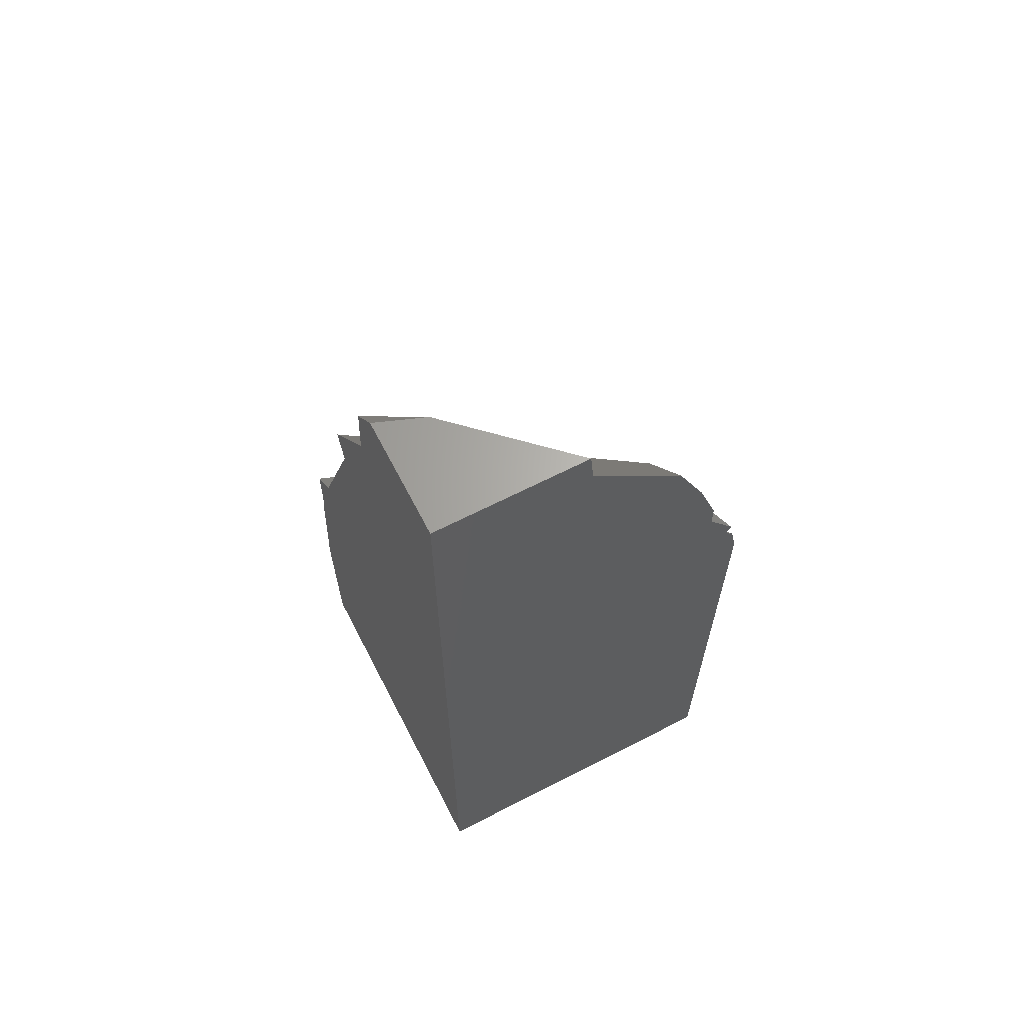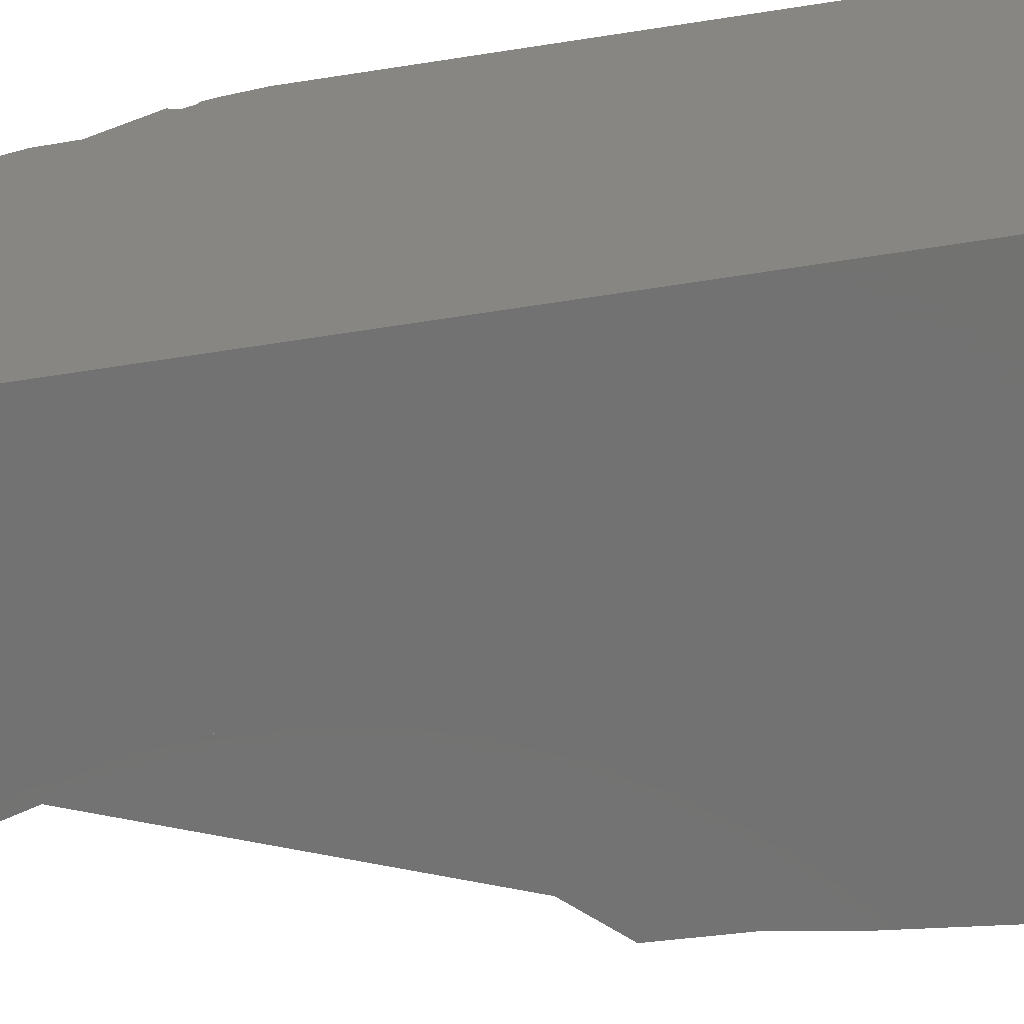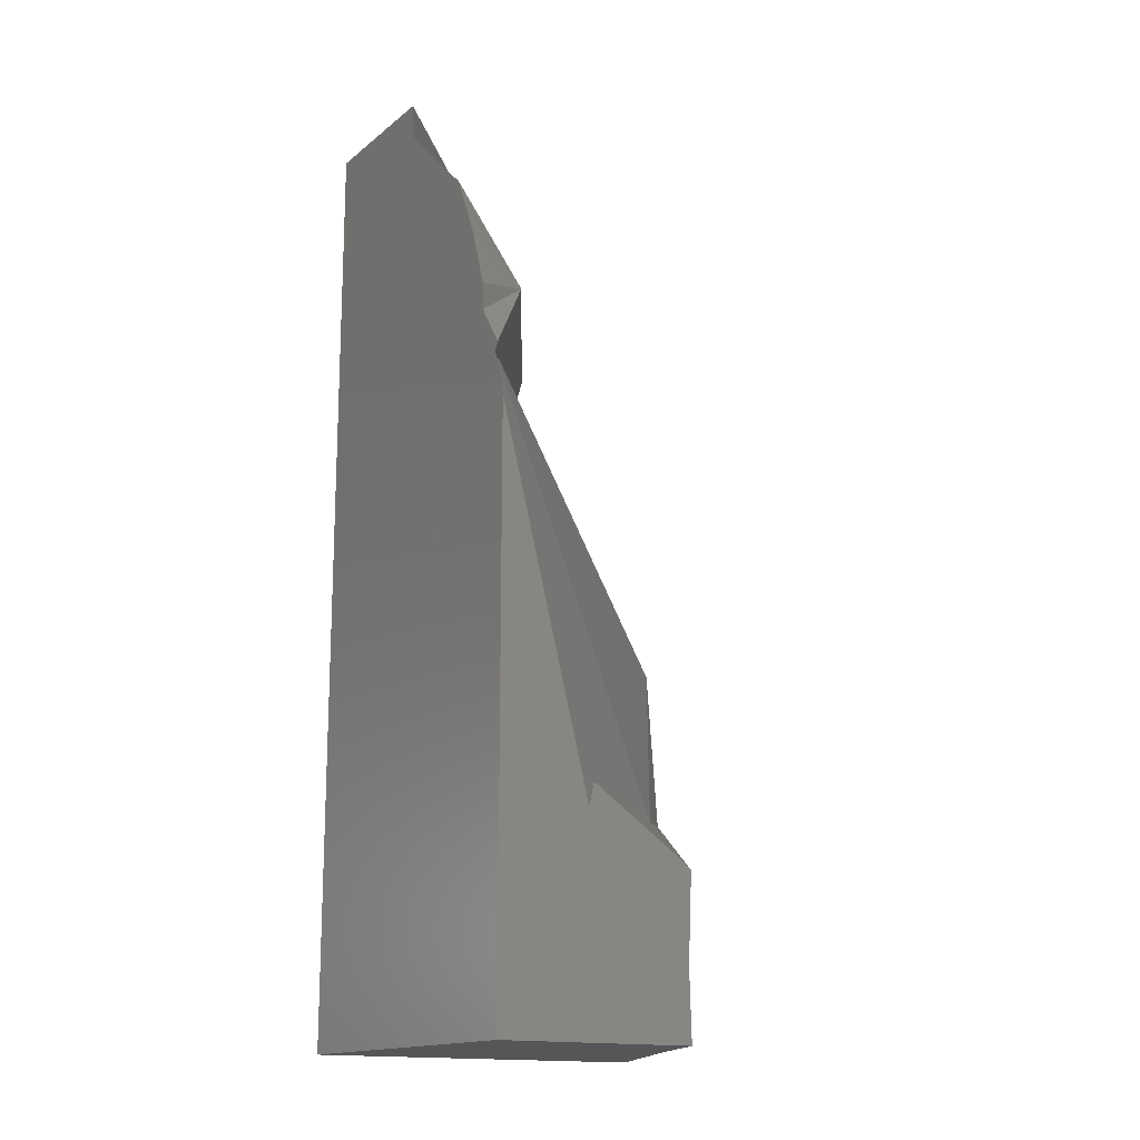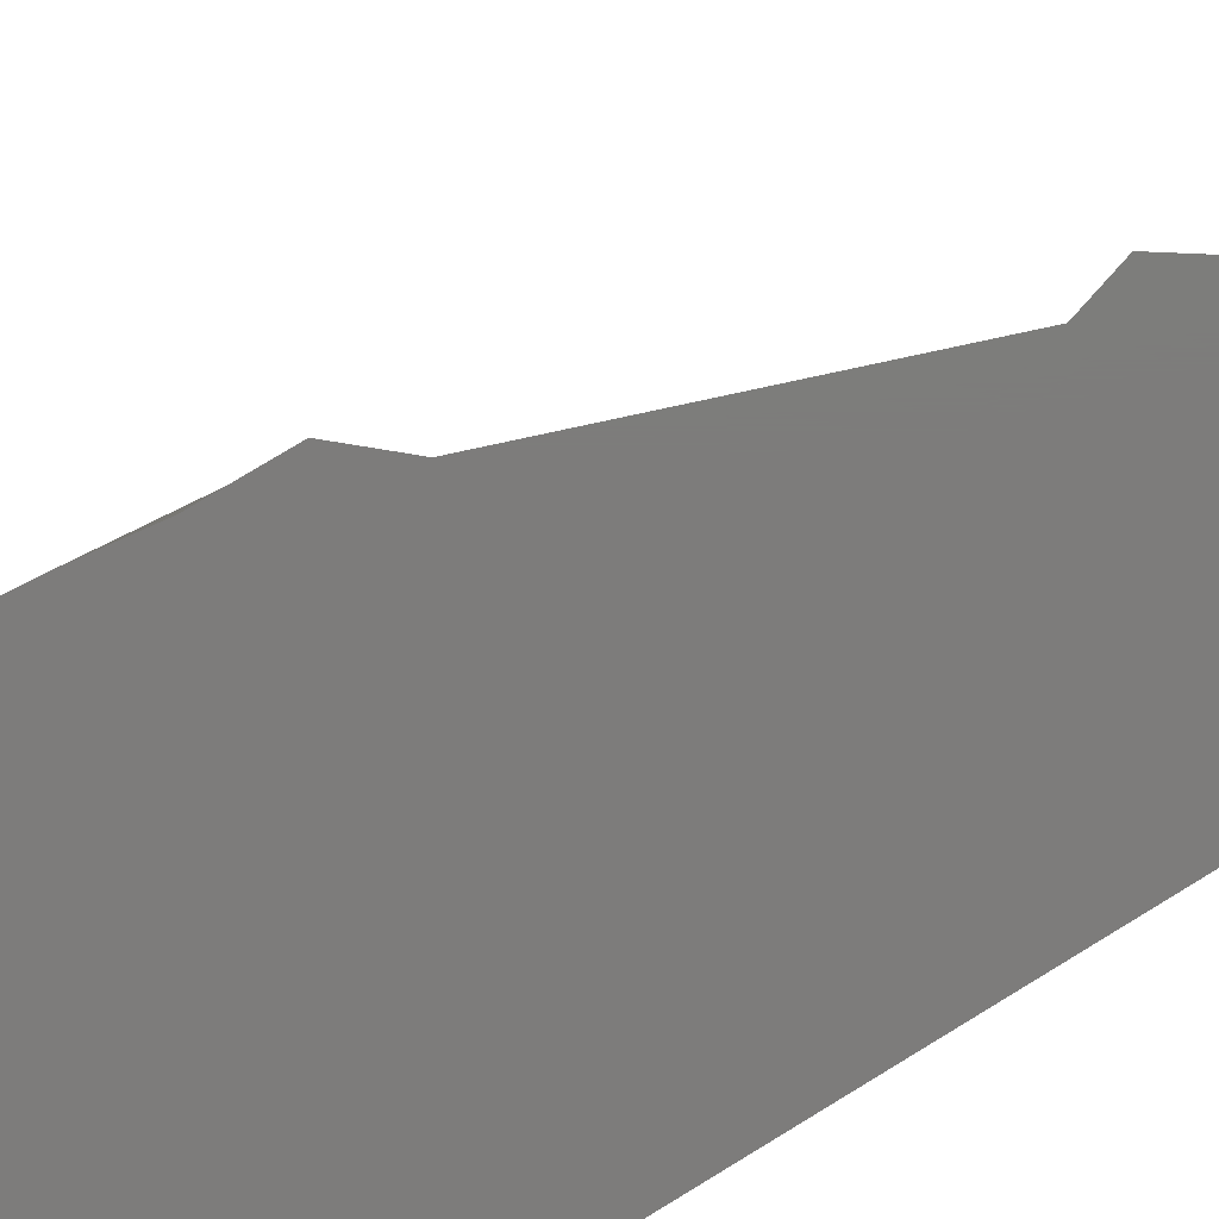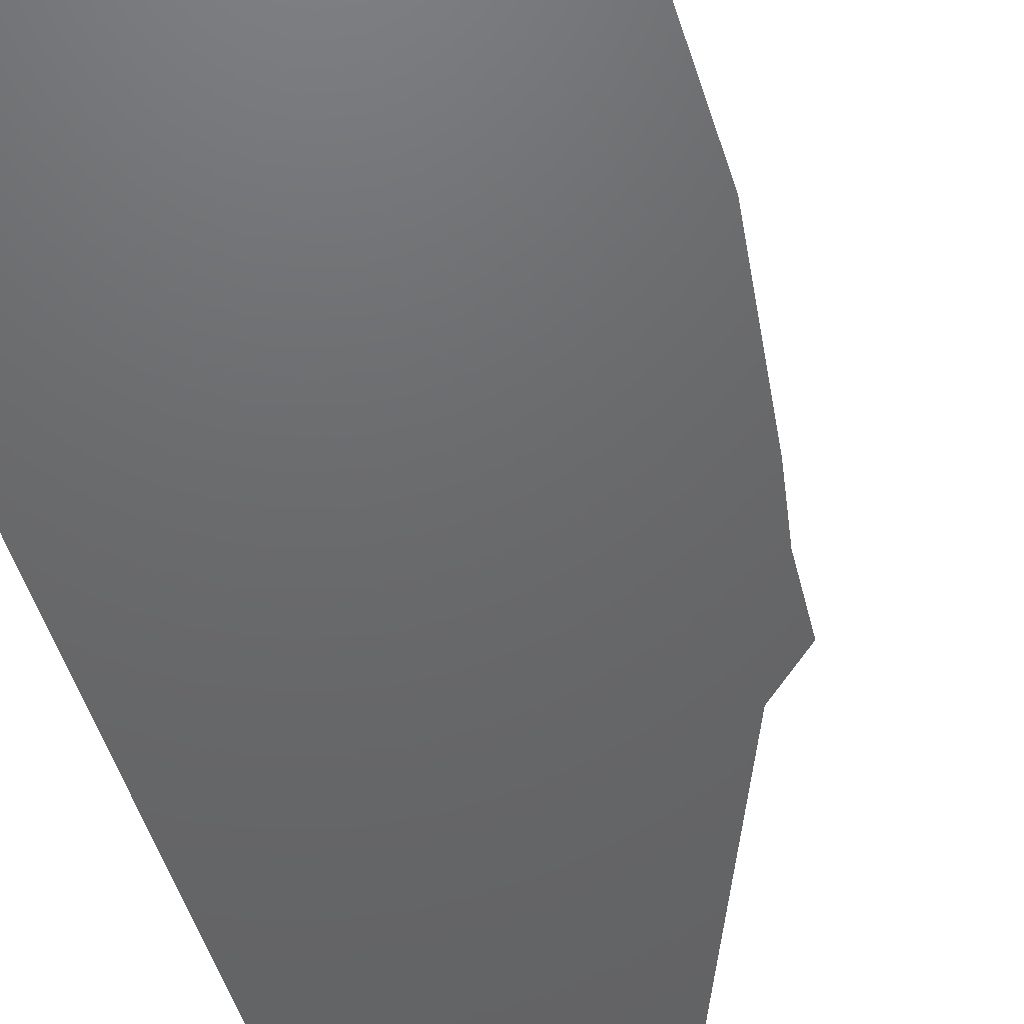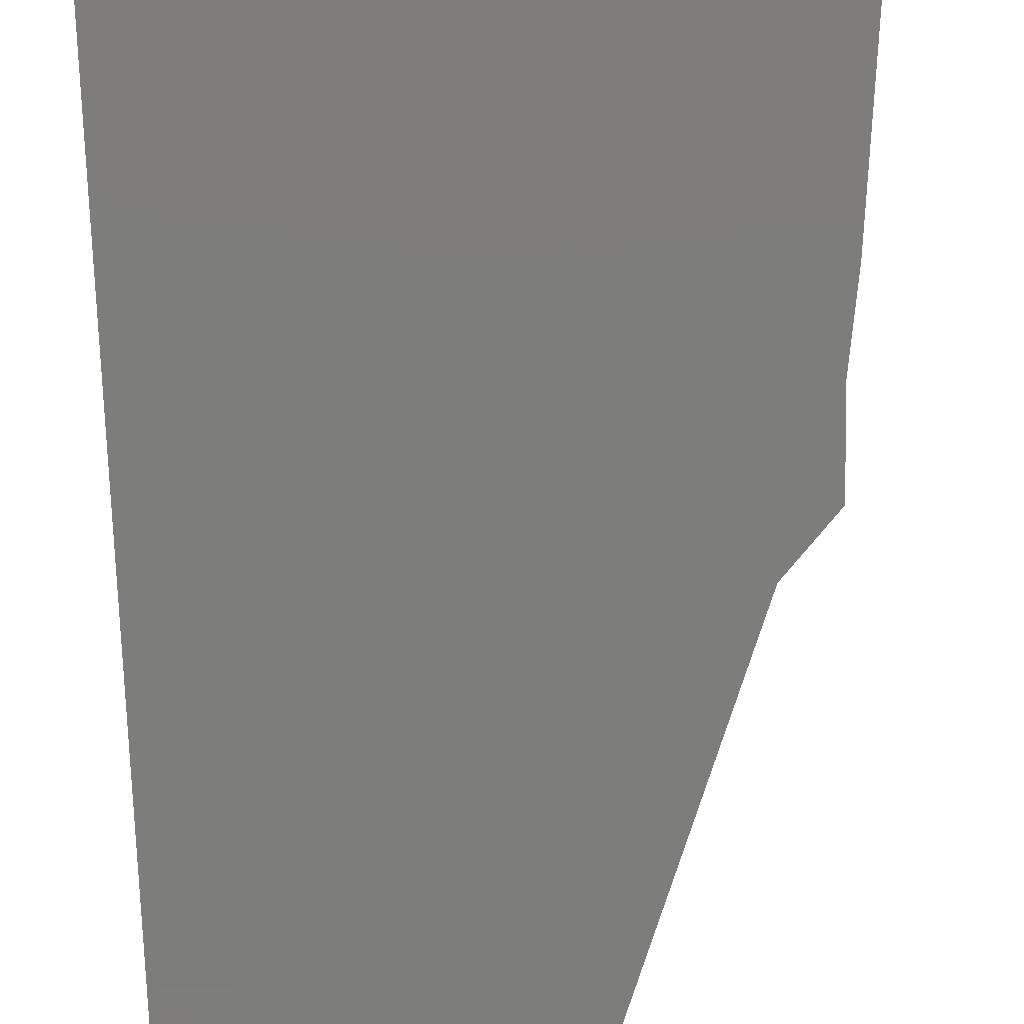
<metadata>
{"format":"stl","ext":"stl","renderer":"f3d","projection":"perspective","resolution":1024,"background":"white","views":[{"elev":65.2,"azim":-117.3,"up":"+Y"},{"elev":-64.0,"azim":-81.0,"up":"+Z"},{"elev":-15.7,"azim":-32.6,"up":"+Y"},{"elev":-76.1,"azim":123.0,"up":"+Z"},{"elev":-47.4,"azim":15.7,"up":"+Z"},{"elev":-76.5,"azim":2.8,"up":"+Z"}]}
</metadata>
<code>
# stl→obj: 163 verts, 270 faces
v -0.03444 -0.0535 0.03674
v -0.03416 -0.05353 0.03653
v -0.03442 -0.05838 0.03589
v -0.03557 -0.05846 0.03674
v -0.04633 0.02535 0.02439
v -0.05556 0.02955 0.0344
v -0.05556 0.02914 0.03509
v -0.04429 0.02158 0.02698
v -0.05556 0.03306 0.03452
v -0.05398 0.03528 0.03291
v -0.05556 0.03397 0.03391
v -0.05556 0.03115 0.0336
v -0.05291 0.0322 0.0296
v -0.04763 0.03162 0.02296
v -0.05556 0.0272 0.03566
v -0.05556 0.02127 0.03674
v -0.04145 0.003141 0.02981
v -0.04654 0.04574 0.02532
v -0.0477 0.04807 0.02385
v -0.05556 0.04202 0.02852
v -0.05556 0.06899 0.0204
v -0.05556 0.06086 0.02403
v -0.04922 0.05725 0.02229
v -0.05222 0.06859 0.01881
v -0.04782 0.05063 0.02384
v -0.05556 0.04792 0.02833
v -0.04814 0.03409 0.0224
v -0.034 -0.05379 0.03674
v -0.05267 0.07029 0.01829
v -0.05556 0.07479 0.0178
v -0.05556 0.07766 0.01473
v -0.04063 0.02276 0.0182
v -0.0373 0.01689 0.02194
v -0.04186 0.05231 0.02054
v -0.04196 0.05248 0.02044
v -0.04211 0.05319 0.02033
v -0.04247 0.05438 0.02
v -0.05556 0.08543 0.006388
v -0.04197 0.05267 0.02044
v -0.04373 0.03583 0.01575
v -0.02578 -0.0513 0.02834
v -0.03148 -0.01387 0.02567
v -0.03552 -0.04874 0.03494
v -0.02476 -0.05448 0.0293
v -0.02481 -0.05767 0.0288
v -0.01833 -0.06425 0.03674
v -0.03026 0.1024 -0.03674
v -0.0342 0.1024 -0.02637
v -0.02362 0.09387 -0.03674
v -0.009003 -0.05609 0.0172
v -0.008953 -0.0565 0.01709
v 0.0075 0.0008651 -0.03406
v -0.003456 -0.005831 -0.002436
v -0.04149 0.05284 0.02016
v -0.05279 0.09296 -0.005846
v -0.05556 0.09423 -0.00305
v -0.04726 0.1024 -0.01258
v -0.05556 0.1024 -0.003815
v -0.006804 0.05719 -0.03674
v -0.02229 0.07893 -0.03674
v -0.008966 0.04958 -0.03674
v 0.00836 0.00398 -0.03674
v -0.008762 -0.05263 0.01624
v -0.01562 -0.06606 0.03674
v 0.02185 -0.1024 -0.03674
v 0.02199 -0.09943 -0.03674
v 0.007201 -0.054 -0.001606
v -0.01186 -0.06888 0.03674
v -0.01271 -0.08754 0.03674
v -0.0009099 -0.1024 0.01073
v -0.01228 -0.1024 0.03674
v 0.01385 -0.01745 -0.0149
v -0.006591 -0.05633 0.01534
v -0.01442 -0.06686 0.03674
v -0.009666 -0.05709 0.01916
v 0.02268 -0.06423 -0.03674
v 0.01923 -0.03222 -0.03674
v 0.01692 -0.007884 -0.03674
v 0.01657 -0.007498 -0.03674
v 0.01711 -0.01254 -0.03674
v 0.009971 -0.000259 -0.03674
v 0.01744 -0.02054 -0.03674
v -0.05556 -0.1024 0.005332
v -0.05556 -0.1024 0.01207
v -0.05556 -0.09896 0.01129
v -0.05556 -0.1024 0.003995
v -0.05556 -0.09089 0.009453
v -0.05556 -0.09294 0.004557
v -0.05556 -0.1024 0.03674
v -0.05556 -0.07948 0.03674
v -0.05556 0.03028 0.03318
v -0.05556 0.03101 0.03195
v -0.05556 -0.002103 0.009973
v -0.05556 0.05507 0.01977
v -0.05556 0.06357 0.02282
v -0.05556 0.05866 0.01736
v -0.05556 0.03374 0.01211
v -0.05556 0.04256 0.01264
v -0.05556 0.0704 0.0143
v -0.05556 0.06156 0.01822
v -0.05556 0.06382 0.0139
v -0.05556 0.07679 0.00521
v -0.05556 0.04244 0.01263
v -0.05556 0.04908 0.00143
v -0.05556 -0.004351 -0.001562
v -0.05556 -0.001318 -0.005442
v -0.05556 -0.01286 0.009332
v -0.05556 -0.02364 -0.008486
v -0.05556 -0.1024 -0.01922
v -0.05556 0.1024 -0.01177
v -0.05556 0.1024 -0.01193
v -0.05556 0.07461 -0.03674
v -0.05556 0.07168 -0.03674
v -0.05556 0.1024 -0.03188
v -0.05556 -0.07887 -0.03674
v -0.05556 -0.0859 -0.03084
v -0.05556 -0.1001 -0.01891
v -0.05556 0.1024 -0.03674
v -0.05556 0.09417 -0.03674
v -0.05556 0.09292 -0.03353
v -0.05556 -0.09491 -0.03674
v -0.05556 -0.0956 -0.03432
v -0.05556 -0.1 -0.019
v -0.05556 -0.1024 -0.03674
v -0.05544 0.1024 -0.01194
v -0.03898 0.1024 -0.03674
v -0.05065 0.1024 -0.03674
v -0.05409 -0.1024 0.006027
v -0.05128 -0.1024 0.00991
v -0.03191 -0.1024 0.03674
v -0.02554 -0.1024 0.02171
v -0.03671 -0.1024 0.0301
v -0.01452 -0.1024 0.03674
v -0.04424 -0.1024 -0.02926
v -0.001367 -0.1024 -0.0009043
v -0.003504 -0.1024 0.005161
v -0.05466 -0.1024 -0.018
v -0.03731 -0.1024 -0.03674
v 0.01126 -0.1024 -0.03674
v -0.01459 -0.1024 0.03664
v -0.01338 -0.1024 0.03674
v -0.005935 -0.1024 0.02121
v -0.01153 -0.1024 0.02795
v 0.001791 -0.1024 0.001184
v 0.004723 -0.1024 -0.001017
v 0.003215 -0.1024 0.002127
v -0.04672 -0.08608 0.03674
v -0.03214 -0.09699 0.03674
v -0.03834 -0.07064 0.03674
v -0.04256 -0.0892 0.03674
v -0.03365 -0.06199 0.03674
v -0.03047 -0.05615 0.03674
v -0.01467 -0.1008 0.03674
v -0.01435 0.02644 -0.03674
v -0.01514 0.02789 -0.03674
v 0.00843 0.001433 -0.03674
v -0.01526 0.02744 -0.03674
v -0.05186 0.09554 -0.03674
v 0.008916 -0.01643 -0.03674
v -0.05247 0.09205 -0.03674
v -0.0403 -0.09851 -0.03674
v 0.01521 -0.006009 -0.03674
v 0.01966 -0.03622 -0.03674
f 1 2 3
f 1 3 4
f 5 6 7
f 5 7 8
f 9 10 11
f 10 9 12
f 10 12 13
f 13 12 6
f 13 6 5
f 13 5 14
f 15 16 4
f 15 4 3
f 15 3 17
f 8 7 15
f 8 15 17
f 11 10 18
f 11 18 19
f 11 19 20
f 21 22 23
f 21 23 24
f 25 26 20
f 25 20 19
f 23 22 26
f 23 26 25
f 18 10 13
f 18 13 27
f 27 13 14
f 28 2 1
f 21 24 29
f 21 29 30
f 30 29 31
f 32 5 8
f 32 8 33
f 18 34 35
f 18 35 19
f 23 36 37
f 23 37 29
f 31 29 37
f 31 37 38
f 39 25 19
f 39 19 35
f 36 23 25
f 36 25 39
f 34 18 27
f 34 27 40
f 40 27 5
f 40 5 32
f 41 42 17
f 41 17 43
f 33 8 17
f 33 17 42
f 2 44 45
f 2 45 3
f 3 45 41
f 3 41 43
f 46 44 2
f 46 2 28
f 47 48 49
f 44 50 51
f 44 51 45
f 52 32 33
f 52 33 53
f 34 54 35
f 36 54 37
f 38 37 54
f 38 54 55
f 38 55 56
f 57 58 56
f 57 56 55
f 54 39 35
f 54 36 39
f 54 59 60
f 54 60 55
f 49 48 57
f 49 57 55
f 49 55 60
f 59 54 34
f 59 34 40
f 59 40 61
f 61 40 32
f 61 32 52
f 61 52 62
f 45 51 63
f 45 63 42
f 53 33 42
f 53 42 63
f 64 50 44
f 64 44 46
f 65 66 67
f 65 67 68
f 65 68 69
f 65 69 70
f 71 70 69
f 67 72 73
f 68 67 73
f 68 73 74
f 74 73 75
f 74 75 64
f 76 72 67
f 76 67 66
f 50 73 51
f 77 72 76
f 78 79 72
f 80 78 72
f 79 81 52
f 79 52 53
f 79 53 72
f 62 52 81
f 51 73 63
f 82 72 77
f 80 72 82
f 72 53 63
f 72 63 73
f 73 50 75
f 83 84 85
f 86 83 85
f 86 85 87
f 86 87 88
f 84 89 90
f 84 90 87
f 12 91 6
f 9 11 92
f 9 92 91
f 90 16 15
f 90 15 7
f 90 7 92
f 90 92 93
f 90 93 88
f 94 95 21
f 94 21 96
f 95 94 20
f 95 20 26
f 95 26 22
f 97 94 96
f 97 96 98
f 94 97 93
f 94 93 11
f 31 99 100
f 31 100 21
f 31 21 30
f 99 98 100
f 101 31 38
f 101 38 102
f 103 101 102
f 103 102 104
f 105 97 103
f 105 103 104
f 105 104 106
f 107 97 105
f 108 105 106
f 109 86 107
f 109 107 105
f 109 105 108
f 58 110 56
f 102 38 110
f 102 110 111
f 112 113 104
f 112 104 102
f 112 102 111
f 112 111 114
f 113 115 116
f 113 116 108
f 113 108 104
f 117 108 116
f 118 119 120
f 118 120 114
f 119 112 120
f 115 121 122
f 115 122 116
f 123 116 122
f 121 124 122
f 124 109 117
f 124 117 123
f 124 123 122
f 110 58 57
f 110 57 125
f 111 110 125
f 125 57 48
f 125 48 47
f 125 47 126
f 114 111 125
f 114 125 126
f 114 126 127
f 118 114 127
f 84 83 128
f 84 128 129
f 83 86 128
f 89 84 129
f 89 129 130
f 86 109 131
f 86 131 132
f 131 133 130
f 131 130 132
f 134 135 136
f 134 136 131
f 134 131 137
f 138 139 135
f 138 135 134
f 136 140 131
f 109 124 134
f 109 134 137
f 124 138 134
f 71 141 70
f 142 141 133
f 142 133 140
f 142 140 143
f 135 144 136
f 139 65 145
f 139 145 144
f 139 144 135
f 144 146 142
f 144 142 143
f 144 143 136
f 145 146 144
f 90 89 147
f 89 130 148
f 89 148 147
f 16 90 147
f 16 147 149
f 16 149 4
f 149 147 150
f 149 151 28
f 149 28 1
f 148 151 149
f 148 149 150
f 151 152 28
f 130 133 46
f 130 46 152
f 130 152 151
f 46 153 64
f 141 71 69
f 133 141 68
f 133 68 74
f 133 74 64
f 133 64 153
f 126 47 49
f 126 49 60
f 154 155 61
f 154 61 62
f 154 62 156
f 155 154 157
f 155 158 127
f 155 127 126
f 155 126 59
f 113 112 158
f 113 158 155
f 113 155 157
f 159 154 156
f 139 138 115
f 139 115 113
f 139 113 154
f 139 154 159
f 158 118 127
f 119 118 158
f 119 158 160
f 112 119 160
f 121 115 161
f 138 124 121
f 138 121 161
f 80 79 78
f 156 62 81
f 162 79 80
f 162 80 82
f 163 159 156
f 163 156 162
f 163 162 77
f 65 139 159
f 65 159 163
f 65 163 76
f 65 76 66

</code>
